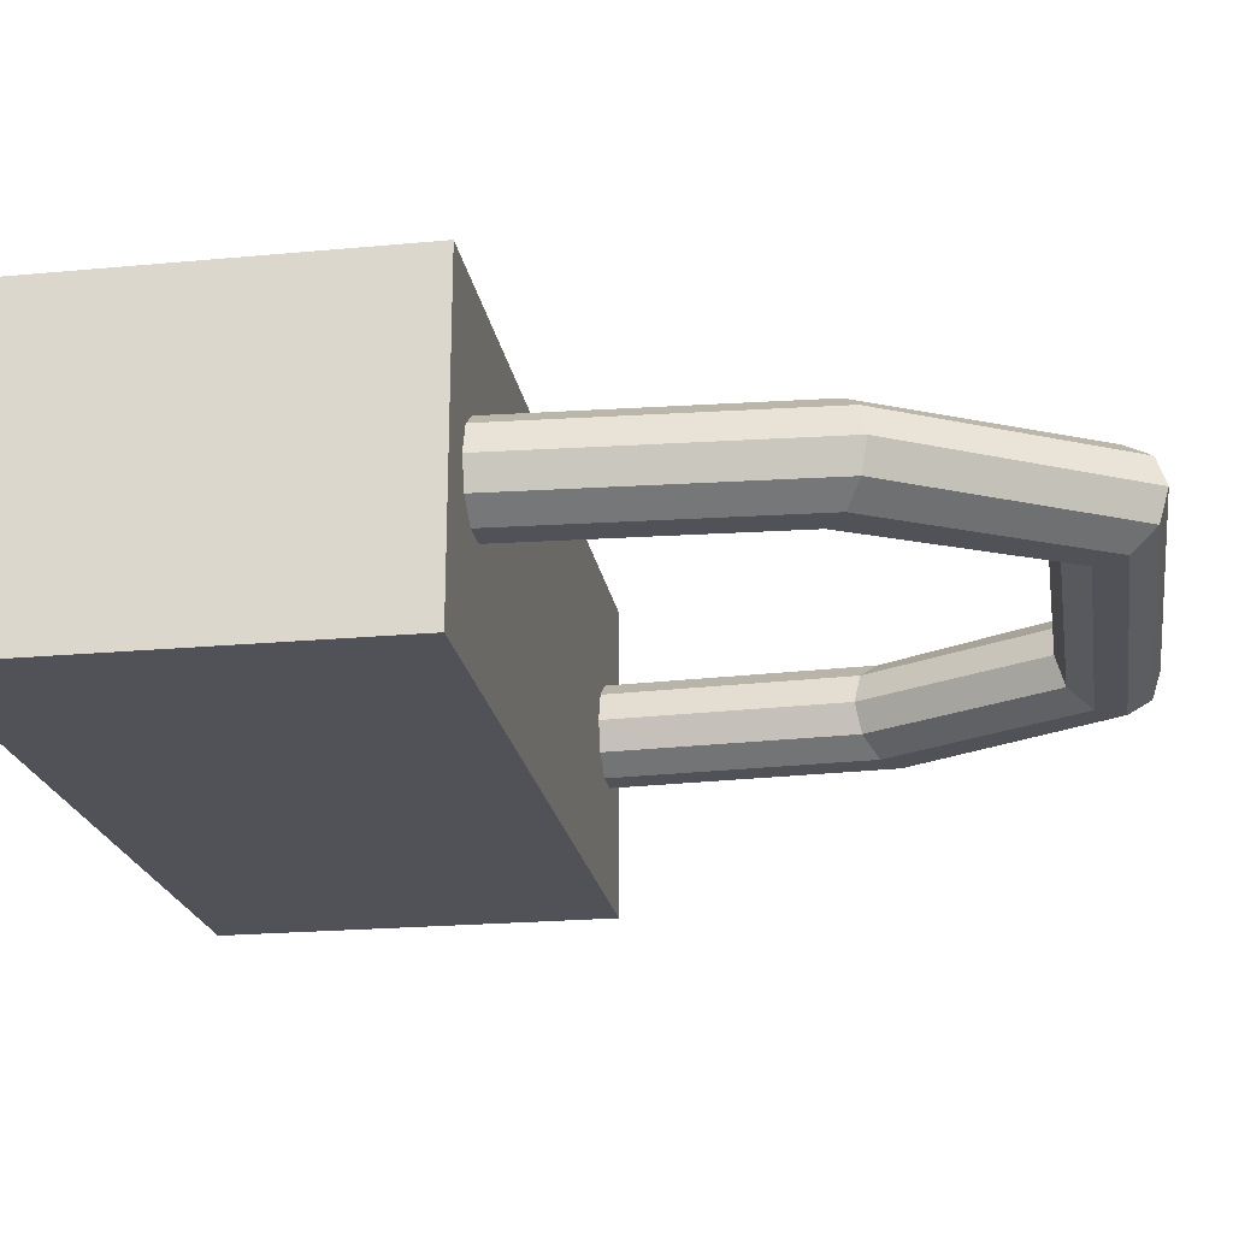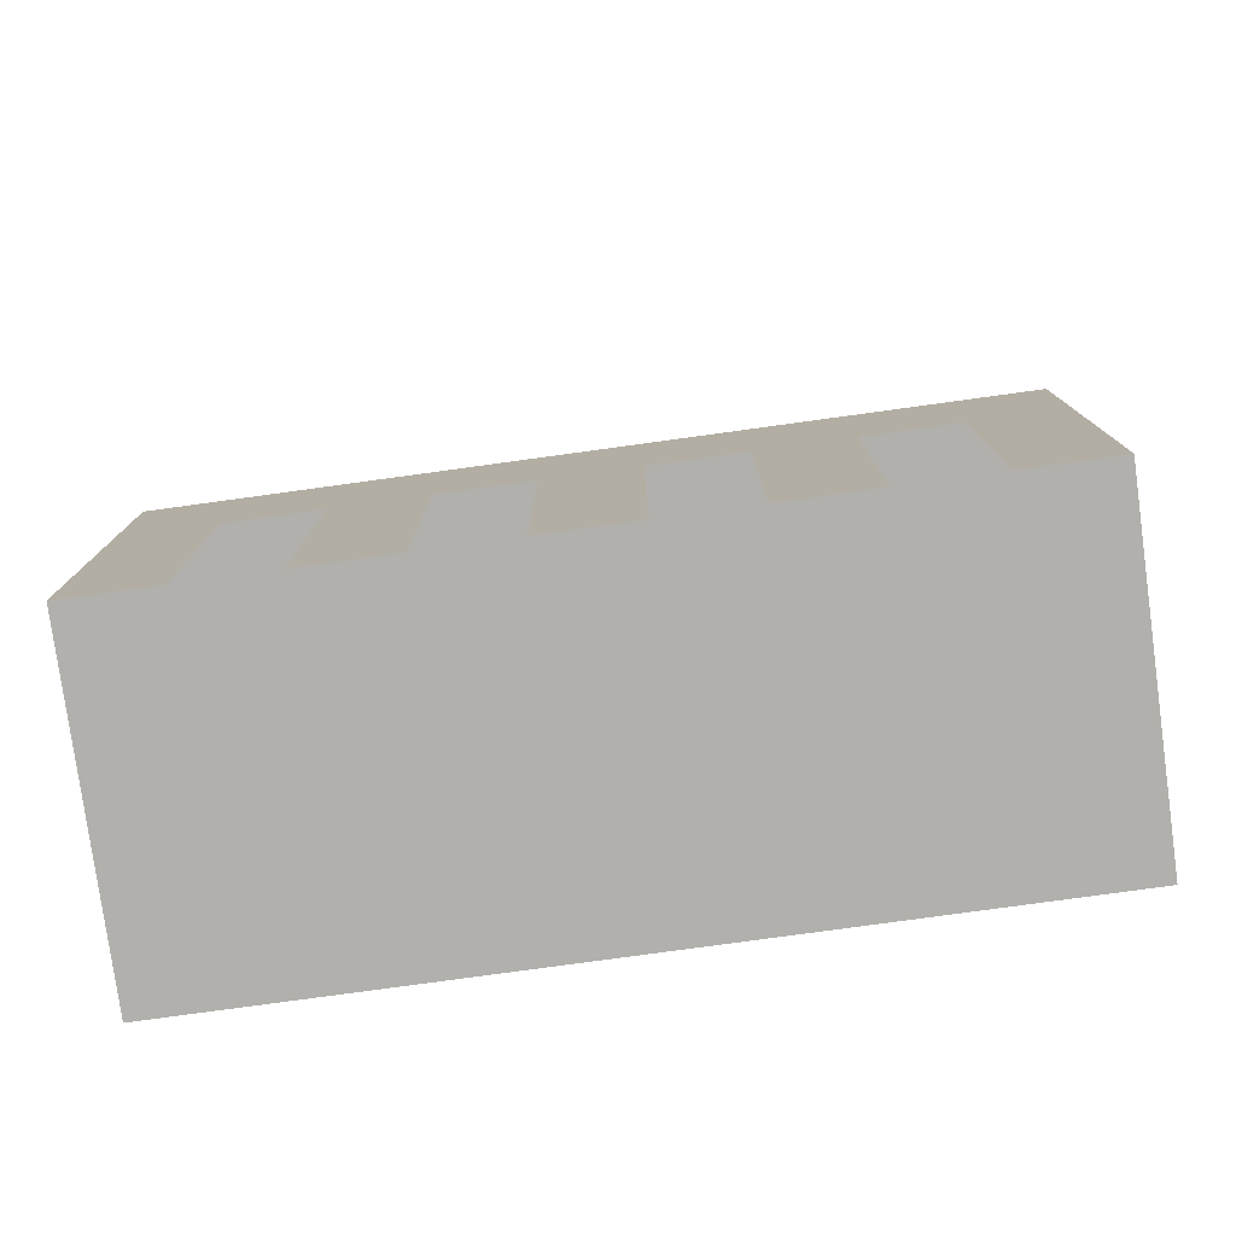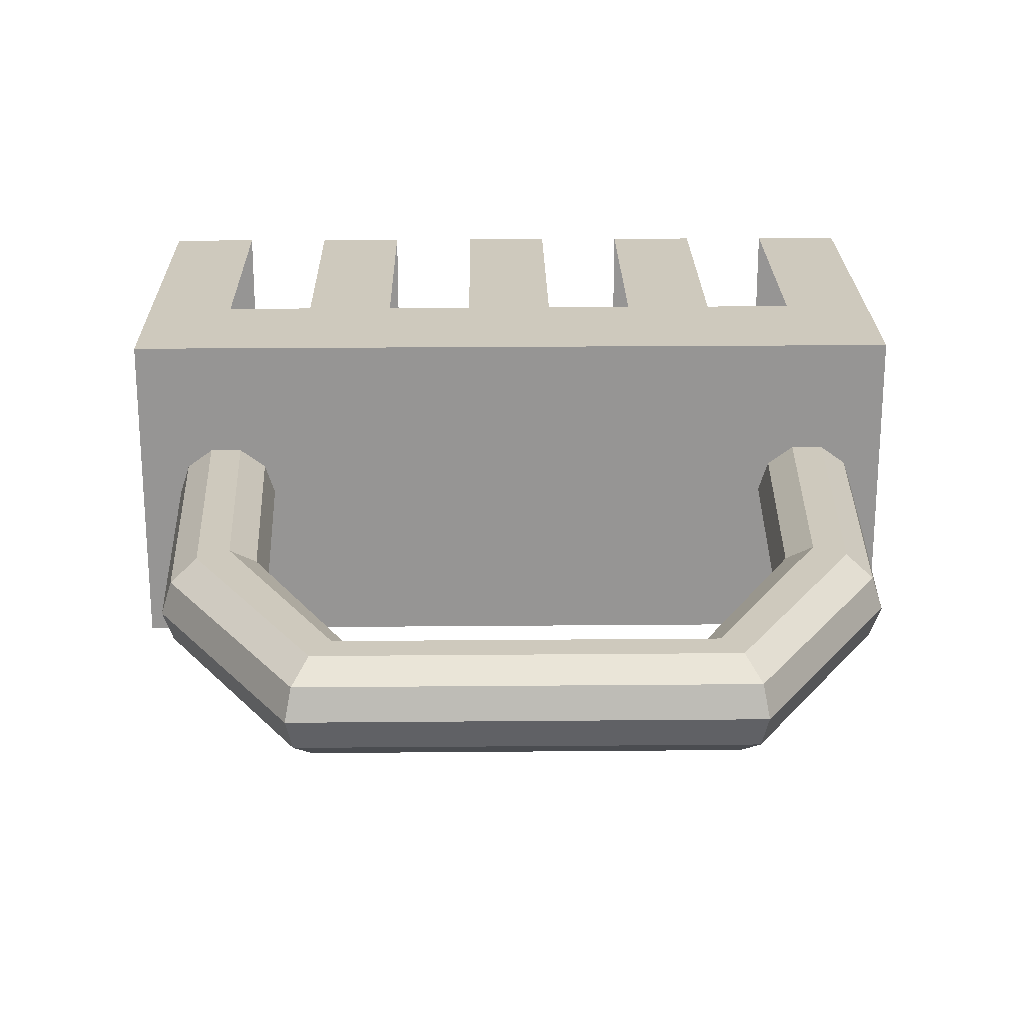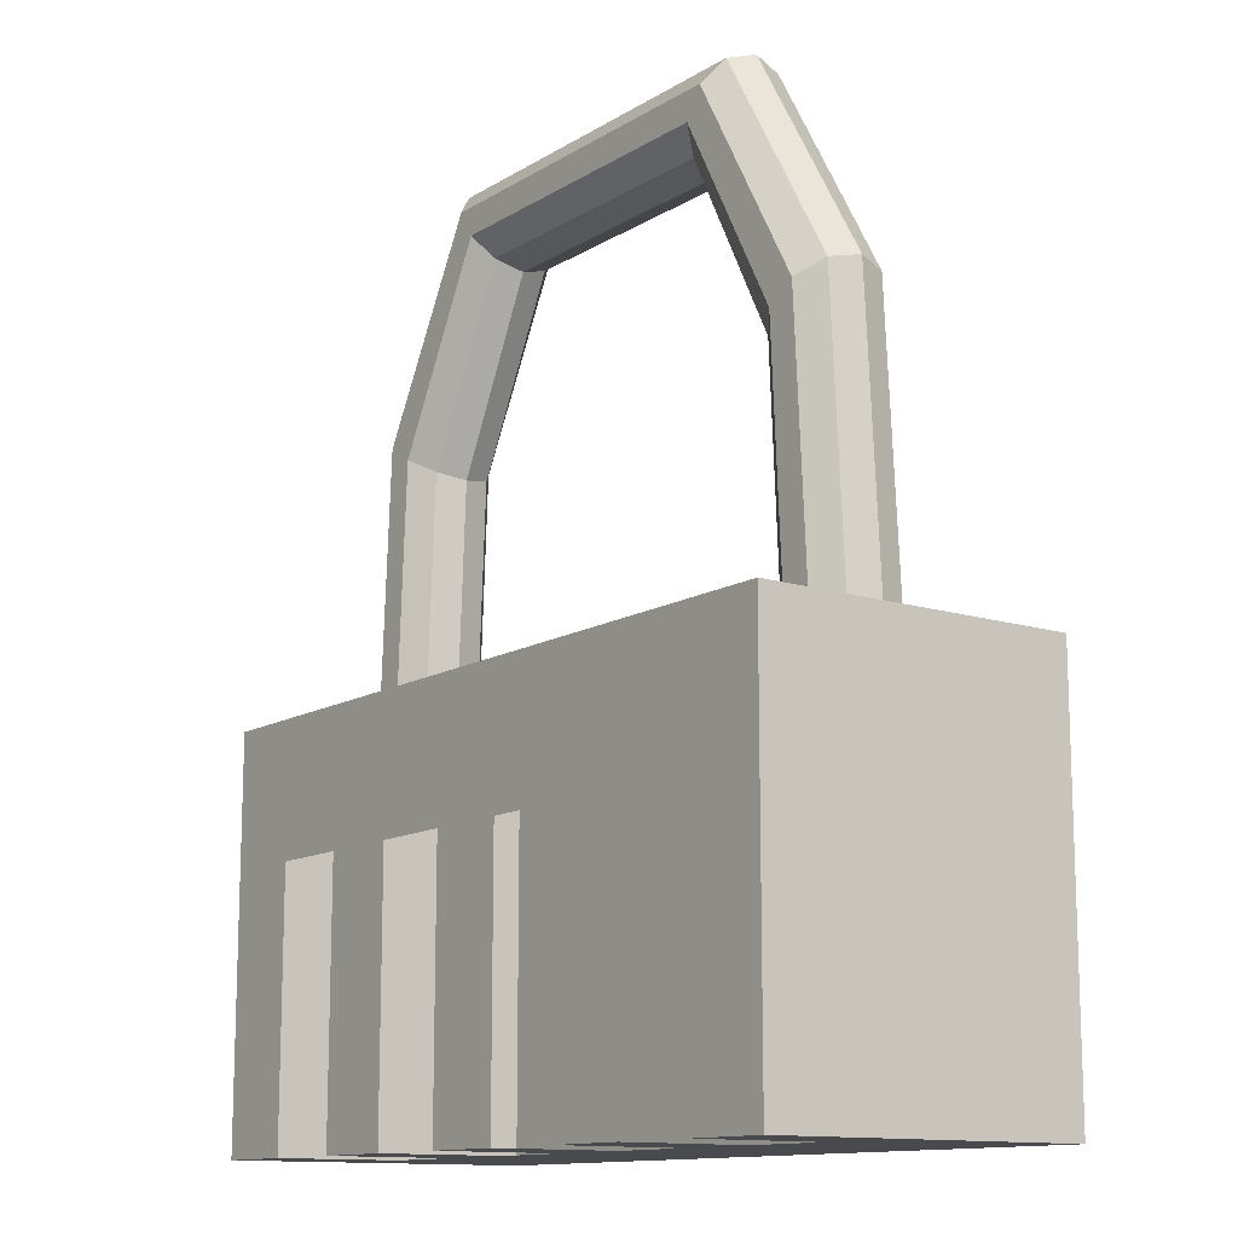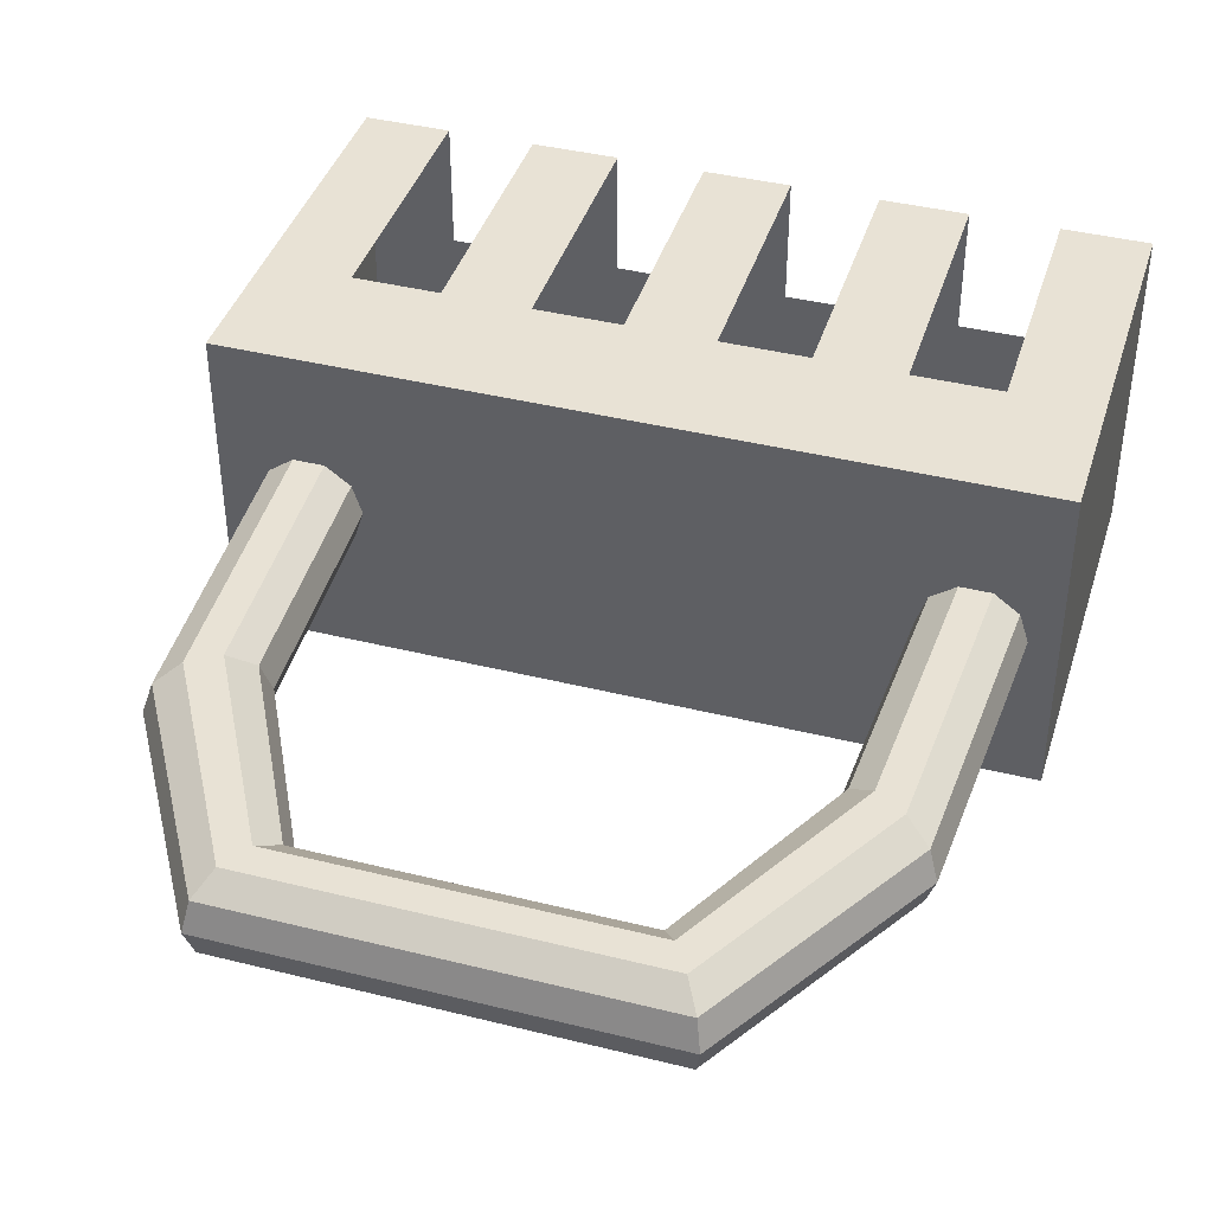
<metadata>
{"format":"obj","ext":"obj","renderer":"f3d","projection":"perspective","resolution":1024,"background":"white","views":[{"elev":-21.5,"azim":99.3,"up":"+Z"},{"elev":-78.7,"azim":7.8,"up":"+Y"},{"elev":22.6,"azim":179.1,"up":"+Z"},{"elev":-12.8,"azim":53.7,"up":"+Y"},{"elev":40.7,"azim":-163.1,"up":"+Z"}]}
</metadata>
<code>
g default
v -1.215 -0.6313 0.5
v -0.9443 -0.6313 0.5
v -0.6733 -0.6313 0.5
v -0.4022 -0.6313 0.5
v -0.1312 -0.6313 0.5
v 0.1398 -0.6313 0.5
v 0.4109 -0.6313 0.5
v 0.6819 -0.6313 0.5
v 0.9529 -0.6313 0.5
v 1.224 -0.6313 0.5
v -1.215 -0.2104 0.5
v -0.9443 -0.2104 0.5
v -0.6733 -0.2104 0.5
v -0.4022 -0.2104 0.5
v -0.1312 -0.2104 0.5
v 0.1398 -0.2104 0.5
v 0.4109 -0.2104 0.5
v 0.6819 -0.2104 0.5
v 0.9529 -0.2104 0.5
v 1.224 -0.2104 0.5
v -1.215 0.2104 0.5
v -0.9443 0.2104 0.5
v -0.6733 0.2104 0.5
v -0.4022 0.2104 0.5
v -0.1312 0.2104 0.5
v 0.1398 0.2104 0.5
v 0.4109 0.2104 0.5
v 0.6819 0.2104 0.5
v 0.9529 0.2104 0.5
v 1.224 0.2104 0.5
v -1.215 0.6313 0.5
v -0.9443 0.6313 0.5
v -0.6733 0.6313 0.5
v -0.4022 0.6313 0.5
v -0.1312 0.6313 0.5
v 0.1398 0.6313 0.5
v 0.4109 0.6313 0.5
v 0.6819 0.6313 0.5
v 0.9529 0.6313 0.5
v 1.224 0.6313 0.5
v -1.215 0.6313 0.3
v -0.9443 0.6313 0.3
v -0.6733 0.6313 0.3
v -0.4022 0.6313 0.3
v -0.1312 0.6313 0.3
v 0.1398 0.6313 0.3
v 0.4109 0.6313 0.3
v 0.6819 0.6313 0.3
v 0.9529 0.6313 0.3
v 1.224 0.6313 0.3
v -1.215 0.6313 0.1
v -0.9443 0.6313 0.1
v -0.6733 0.6313 0.1
v -0.4022 0.6313 0.1
v -0.1312 0.6313 0.1
v 0.1398 0.6313 0.1
v 0.4109 0.6313 0.1
v 0.6819 0.6313 0.1
v 0.9529 0.6313 0.1
v 1.224 0.6313 0.1
v -1.215 0.6313 -0.1
v -0.9443 0.6313 -0.1
v -0.6733 0.6313 -0.1
v -0.4022 0.6313 -0.1
v -0.1312 0.6313 -0.1
v 0.1398 0.6313 -0.1
v 0.4109 0.6313 -0.1
v 0.6819 0.6313 -0.1
v 0.9529 0.6313 -0.1
v 1.224 0.6313 -0.1
v -1.215 0.6313 -0.3
v -0.9443 0.6313 -0.3
v -0.6733 0.6313 -0.3
v -0.4022 0.6313 -0.3
v -0.1312 0.6313 -0.3
v 0.1398 0.6313 -0.3
v 0.4109 0.6313 -0.3
v 0.6819 0.6313 -0.3
v 0.9529 0.6313 -0.3
v 1.224 0.6313 -0.3
v -1.215 0.6313 -0.5
v -0.9443 0.6313 -0.5
v -0.6733 0.6313 -0.5
v -0.4022 0.6313 -0.5
v -0.1312 0.6313 -0.5
v 0.1398 0.6313 -0.5
v 0.4109 0.6313 -0.5
v 0.6819 0.6313 -0.5
v 0.9529 0.6313 -0.5
v 1.224 0.6313 -0.5
v -1.215 0.2104 -0.5
v -0.9443 0.2104 -0.5
v -0.6733 0.2104 -0.5
v -0.4022 0.2104 -0.5
v -0.1312 0.2104 -0.5
v 0.1398 0.2104 -0.5
v 0.4109 0.2104 -0.5
v 0.6819 0.2104 -0.5
v 0.9529 0.2104 -0.5
v 1.224 0.2104 -0.5
v -1.215 -0.2104 -0.5
v -0.9443 -0.2104 -0.5
v -0.6733 -0.2104 -0.5
v -0.4022 -0.2104 -0.5
v -0.1312 -0.2104 -0.5
v 0.1398 -0.2104 -0.5
v 0.4109 -0.2104 -0.5
v 0.6819 -0.2104 -0.5
v 0.9529 -0.2104 -0.5
v 1.224 -0.2104 -0.5
v -1.215 -0.6313 -0.5
v -0.9443 -0.6313 -0.5
v -0.6733 -0.6313 -0.5
v -0.4022 -0.6313 -0.5
v -0.1312 -0.6313 -0.5
v 0.1398 -0.6313 -0.5
v 0.4109 -0.6313 -0.5
v 0.6819 -0.6313 -0.5
v 0.9529 -0.6313 -0.5
v 1.224 -0.6313 -0.5
v -1.215 -0.6313 -0.3
v -0.9443 -0.6313 -0.3
v -0.6733 -0.6313 -0.3
v -0.4022 -0.6313 -0.3
v -0.1312 -0.6313 -0.3
v 0.1398 -0.6313 -0.3
v 0.4109 -0.6313 -0.3
v 0.6819 -0.6313 -0.3
v 0.9529 -0.6313 -0.3
v 1.224 -0.6313 -0.3
v -1.215 -0.6313 -0.1
v -0.9443 -0.6313 -0.1
v -0.6733 -0.6313 -0.1
v -0.4022 -0.6313 -0.1
v -0.1312 -0.6313 -0.1
v 0.1398 -0.6313 -0.1
v 0.4109 -0.6313 -0.1
v 0.6819 -0.6313 -0.1
v 0.9529 -0.6313 -0.1
v 1.224 -0.6313 -0.1
v -1.215 -0.6313 0.1
v -0.9443 -0.6313 0.1
v -0.6733 -0.6313 0.09929
v -0.4022 -0.6313 0.1
v -0.1312 -0.6313 0.09929
v 0.1398 -0.6313 0.09929
v 0.4109 -0.6313 0.09929
v 0.6819 -0.6313 0.1
v 0.9529 -0.6313 0.09929
v 1.224 -0.6313 0.1
v -1.215 -0.6313 0.3
v 1.224 -0.6313 0.3
v 1.224 -0.2104 -0.3
v 1.224 -0.2104 -0.1
v 1.224 -0.2104 0.1
v 1.224 -0.2104 0.3
v 1.224 0.2104 -0.3
v 1.224 0.2104 -0.1
v 1.224 0.2104 0.1
v 1.224 0.2104 0.3
v -1.215 -0.2104 -0.3
v -1.215 -0.2104 -0.1
v -1.215 -0.2104 0.1
v -1.215 -0.2104 0.3
v -1.215 0.2104 -0.3
v -1.215 0.2104 -0.1
v -1.215 0.2104 0.1
v -1.215 0.2104 0.3
v -0.9443 0.2104 0.09929
v -0.6733 0.2104 0.09929
v -0.4022 0.2104 0.09929
v -0.1312 0.2104 0.09929
v 0.1398 0.2104 0.09929
v 0.4109 0.2104 0.09929
v 0.6819 0.2104 0.09929
v 0.9529 0.2104 0.09929
v -0.9443 -0.2104 0.09929
v -0.6733 -0.2104 0.09929
v -0.4022 -0.2104 0.09929
v -0.1312 -0.2104 0.09929
v 0.1398 -0.2104 0.09929
v 0.4109 -0.2104 0.09929
v 0.6819 -0.2104 0.09929
v 0.9529 -0.2104 0.09929
v -0.9443 -0.6313 0.1
v -0.9443 -0.6313 0.1
v -0.9443 -0.6313 0.1
v -0.9443 -0.6313 0.1
v -0.6733 -0.6313 0.09929
v -0.6733 -0.6313 0.09929
v -0.6733 -0.6313 0.09929
v -0.6733 -0.6313 0.09929
v -0.4022 -0.6313 0.1
v -0.4022 -0.6313 0.1
v -0.4022 -0.6313 0.1
v -0.4022 -0.6313 0.1
v -0.1312 -0.6313 0.09929
v -0.1312 -0.6313 0.09929
v -0.1312 -0.6313 0.09929
v -0.1312 -0.6313 0.09929
v 0.1398 -0.6313 0.09929
v 0.1398 -0.6313 0.09929
v 0.1398 -0.6313 0.09929
v 0.1398 -0.6313 0.09929
v 0.4109 -0.6313 0.09929
v 0.4109 -0.6313 0.09929
v 0.4109 -0.6313 0.09929
v 0.4109 -0.6313 0.09929
v 0.6819 -0.6313 0.1
v 0.6819 -0.6313 0.1
v 0.6819 -0.6313 0.1
v 0.6819 -0.6313 0.1
v 0.9529 -0.6313 0.09929
v 0.9529 -0.6313 0.09929
v 0.9529 -0.6313 0.09929
v 0.9529 -0.6313 0.09929
v 0.9529 -0.6313 0.09929
g loch lock
f 1 2 12 11
f 3 4 14 13
f 5 6 16 15
f 7 8 18 17
f 9 10 20 19
f 11 12 22 21
f 13 14 24 23
f 15 16 26 25
f 17 18 28 27
f 19 20 30 29
f 21 22 32 31
f 22 23 33 32
f 23 24 34 33
f 24 25 35 34
f 25 26 36 35
f 26 27 37 36
f 27 28 38 37
f 28 29 39 38
f 29 30 40 39
f 31 32 42 41
f 32 33 43 42
f 33 34 44 43
f 34 35 45 44
f 35 36 46 45
f 36 37 47 46
f 37 38 48 47
f 38 39 49 48
f 39 40 50 49
f 41 42 52 51
f 42 43 53 52
f 43 44 54 53
f 44 45 55 54
f 45 46 56 55
f 46 47 57 56
f 47 48 58 57
f 48 49 59 58
f 49 50 60 59
f 51 52 62 61
f 52 53 63 62
f 53 54 64 63
f 54 55 65 64
f 55 56 66 65
f 56 57 67 66
f 57 58 68 67
f 58 59 69 68
f 59 60 70 69
f 61 62 72 71
f 62 63 73 72
f 63 64 74 73
f 64 65 75 74
f 65 66 76 75
f 66 67 77 76
f 67 68 78 77
f 68 69 79 78
f 69 70 80 79
f 71 72 82 81
f 72 73 83 82
f 73 74 84 83
f 74 75 85 84
f 75 76 86 85
f 76 77 87 86
f 77 78 88 87
f 78 79 89 88
f 79 80 90 89
f 81 82 92 91
f 82 83 93 92
f 83 84 94 93
f 84 85 95 94
f 85 86 96 95
f 86 87 97 96
f 87 88 98 97
f 88 89 99 98
f 89 90 100 99
f 91 92 102 101
f 92 93 103 102
f 93 94 104 103
f 94 95 105 104
f 95 96 106 105
f 96 97 107 106
f 97 98 108 107
f 98 99 109 108
f 99 100 110 109
f 101 102 112 111
f 102 103 113 112
f 103 104 114 113
f 104 105 115 114
f 105 106 116 115
f 106 107 117 116
f 107 108 118 117
f 108 109 119 118
f 109 110 120 119
f 111 112 122 121
f 112 113 123 122
f 113 114 124 123
f 114 115 125 124
f 115 116 126 125
f 116 117 127 126
f 117 118 128 127
f 118 119 129 128
f 119 120 130 129
f 121 122 132 131
f 122 123 133 132
f 123 124 134 133
f 124 125 135 134
f 125 126 136 135
f 126 127 137 136
f 127 128 138 137
f 128 129 139 138
f 129 130 140 139
f 131 132 187 141
f 132 133 191 188
f 133 134 195 192
f 134 135 199 196
f 135 136 203 200
f 136 137 207 204
f 137 138 211 208
f 138 139 216 212
f 139 140 150 217
f 186 2 141
f 141 2 151
f 2 1 151
f 194 4 3 190
f 202 6 5 198
f 210 8 7 206
f 10 9 152
f 9 213 152
f 152 214 150
f 130 120 110 153
f 140 130 153 154
f 150 140 154 155
f 152 150 155 156
f 10 152 156 20
f 153 110 100 157
f 154 153 157 158
f 155 154 158 159
f 156 155 159 160
f 20 156 160 30
f 157 100 90 80
f 158 157 80 70
f 159 158 70 60
f 160 159 60 50
f 30 160 50 40
f 111 121 161 101
f 121 131 162 161
f 131 141 163 162
f 141 151 164 163
f 151 1 11 164
f 101 161 165 91
f 161 162 166 165
f 162 163 167 166
f 163 164 168 167
f 164 11 21 168
f 91 165 71 81
f 165 166 61 71
f 166 167 51 61
f 167 168 41 51
f 168 21 31 41
f 23 22 169 170
f 25 24 171 172
f 27 26 173 174
f 29 28 175 176
f 12 2 185 177
f 3 13 178 189
f 14 4 193 179
f 5 15 180 197
f 16 6 201 181
f 7 17 182 205
f 18 8 209 183
f 9 19 184 215
f 22 12 177 169
f 13 23 170 178
f 24 14 179 171
f 15 25 172 180
f 26 16 181 173
f 17 27 174 182
f 28 18 183 175
f 19 29 176 184
f 169 177 178 170
f 177 142 143 178
f 171 179 180 172
f 179 144 145 180
f 173 181 182 174
f 181 146 147 182
f 175 183 184 176
f 183 148 149 184
g default
v 0.7505 1.4 -0
v 0.4532 1.983 0
v -0.4829 1.983 0
v -0.7802 1.4 -0
v -0.8178 0.6352 0
v 0.7882 0.6352 0
v 0.7788 1.418 0.09124
v 0.4705 2.012 0.09124
v -0.5002 2.012 0.09124
v -0.8085 1.418 0.09124
v -0.8475 0.6352 0.09124
v 0.8178 0.6352 0.09124
v 0.8527 1.463 0.1476
v 0.5157 2.085 0.1476
v -0.5454 2.085 0.1476
v -0.8824 1.463 0.1476
v -0.9251 0.6352 0.1476
v 0.8954 0.6352 0.1476
v 0.9442 1.52 0.1476
v 0.5717 2.177 0.1476
v -0.6013 2.177 0.1476
v -0.9739 1.52 0.1476
v -1.021 0.6352 0.1476
v 0.9913 0.6352 0.1476
v 1.018 1.565 0.09124
v 0.6169 2.25 0.09124
v -0.6466 2.25 0.09124
v -1.048 1.565 0.09124
v -1.099 0.6352 0.09124
v 1.069 0.6352 0.09124
v 1.046 1.583 0
v 0.6342 2.279 0
v -0.6639 2.279 0
v -1.076 1.583 0
v -1.128 0.6352 0
v 1.099 0.6352 0
v 1.018 1.565 -0.09124
v 0.6169 2.25 -0.09124
v -0.6466 2.25 -0.09124
v -1.048 1.565 -0.09124
v -1.099 0.6352 -0.09124
v 1.069 0.6352 -0.09124
v 0.9442 1.52 -0.1476
v 0.5717 2.177 -0.1476
v -0.6013 2.177 -0.1476
v -0.9739 1.52 -0.1476
v -1.021 0.6352 -0.1476
v 0.9913 0.6352 -0.1476
v 0.8527 1.463 -0.1476
v 0.5157 2.085 -0.1476
v -0.5454 2.085 -0.1476
v -0.8824 1.463 -0.1476
v -0.9251 0.6352 -0.1476
v 0.8954 0.6352 -0.1476
v 0.7788 1.418 -0.09124
v 0.4705 2.012 -0.09124
v -0.5002 2.012 -0.09124
v -0.8085 1.418 -0.09124
v -0.8475 0.6352 -0.09124
v 0.8178 0.6352 -0.09124
g lock mech
f 219 218 224 225
f 220 219 225 226
f 221 220 226 227
f 222 221 227 228
f 218 223 229 224
f 225 224 230 231
f 226 225 231 232
f 227 226 232 233
f 228 227 233 234
f 224 229 235 230
f 231 230 236 237
f 232 231 237 238
f 233 232 238 239
f 234 233 239 240
f 230 235 241 236
f 237 236 242 243
f 238 237 243 244
f 239 238 244 245
f 240 239 245 246
f 236 241 247 242
f 243 242 248 249
f 244 243 249 250
f 245 244 250 251
f 246 245 251 252
f 242 247 253 248
f 249 248 254 255
f 250 249 255 256
f 251 250 256 257
f 252 251 257 258
f 248 253 259 254
f 255 254 260 261
f 256 255 261 262
f 257 256 262 263
f 258 257 263 264
f 254 259 265 260
f 261 260 266 267
f 262 261 267 268
f 263 262 268 269
f 264 263 269 270
f 260 265 271 266
f 267 266 272 273
f 268 267 273 274
f 269 268 274 275
f 270 269 275 276
f 266 271 277 272
f 273 272 218 219
f 274 273 219 220
f 275 274 220 221
f 276 275 221 222
f 272 277 223 218

</code>
